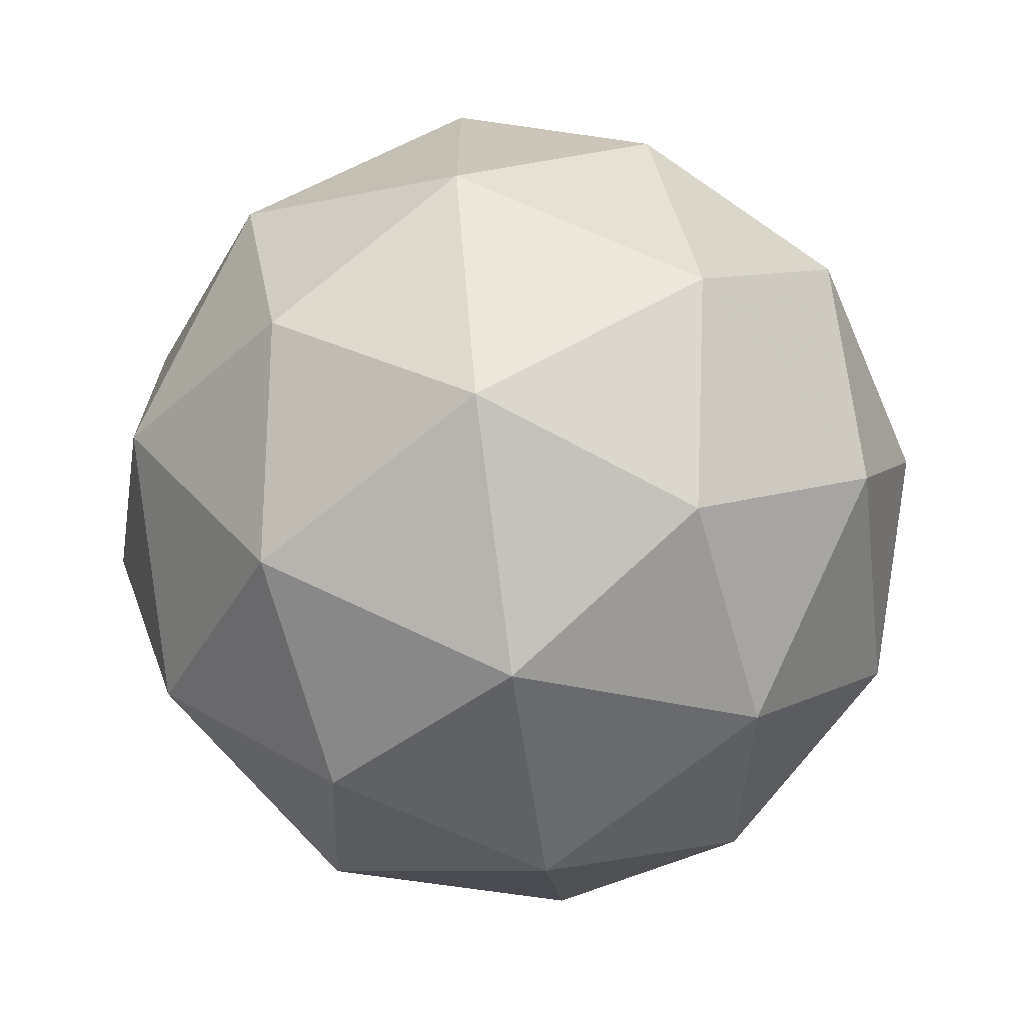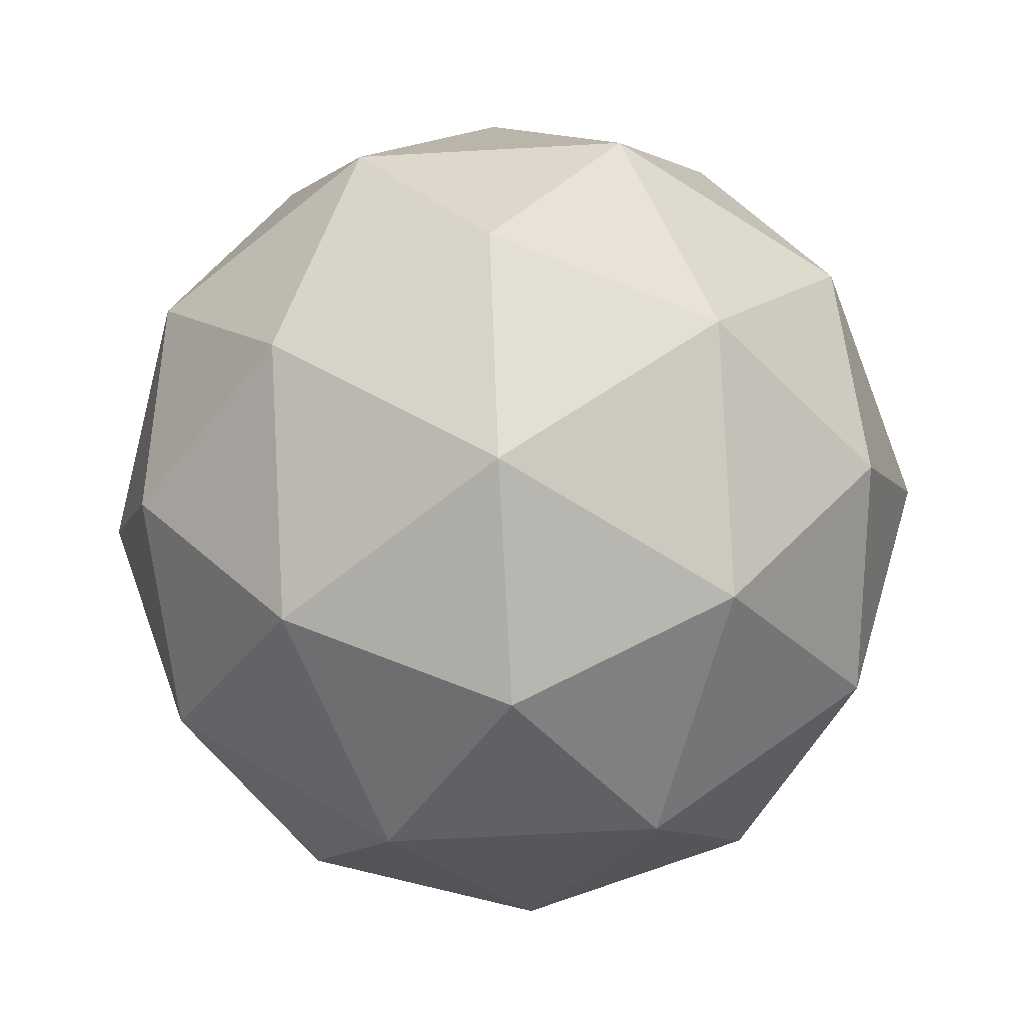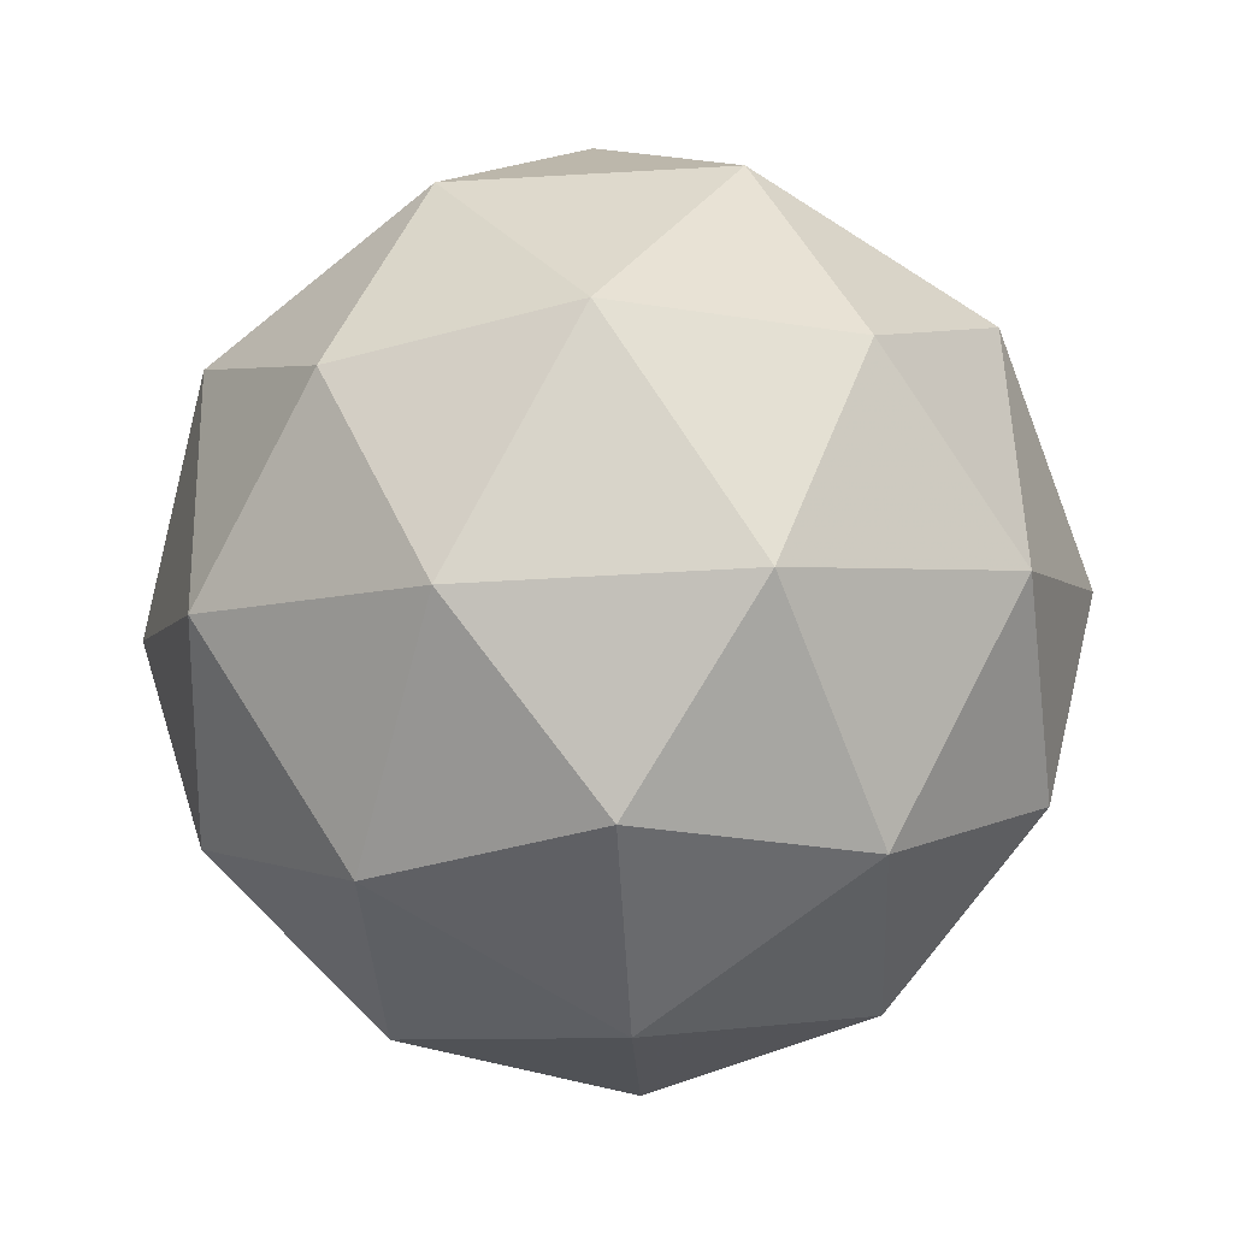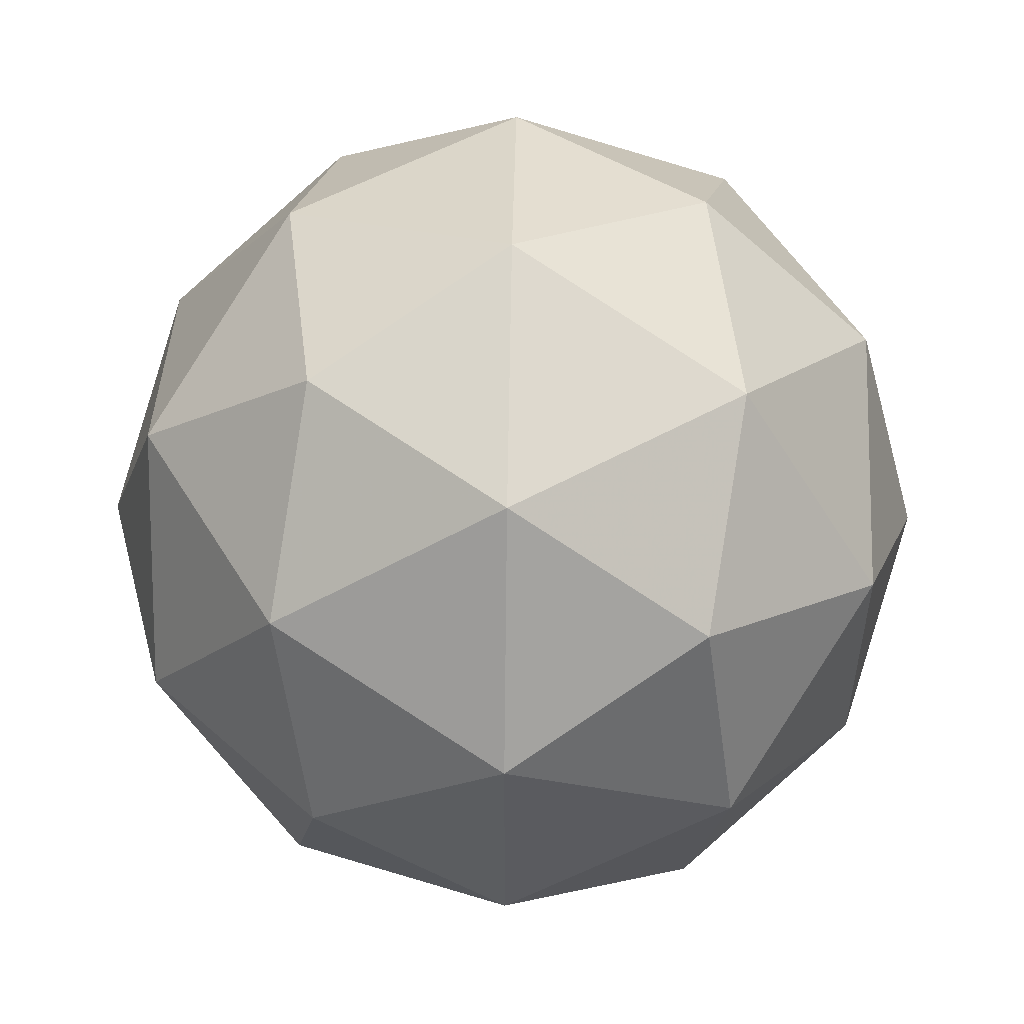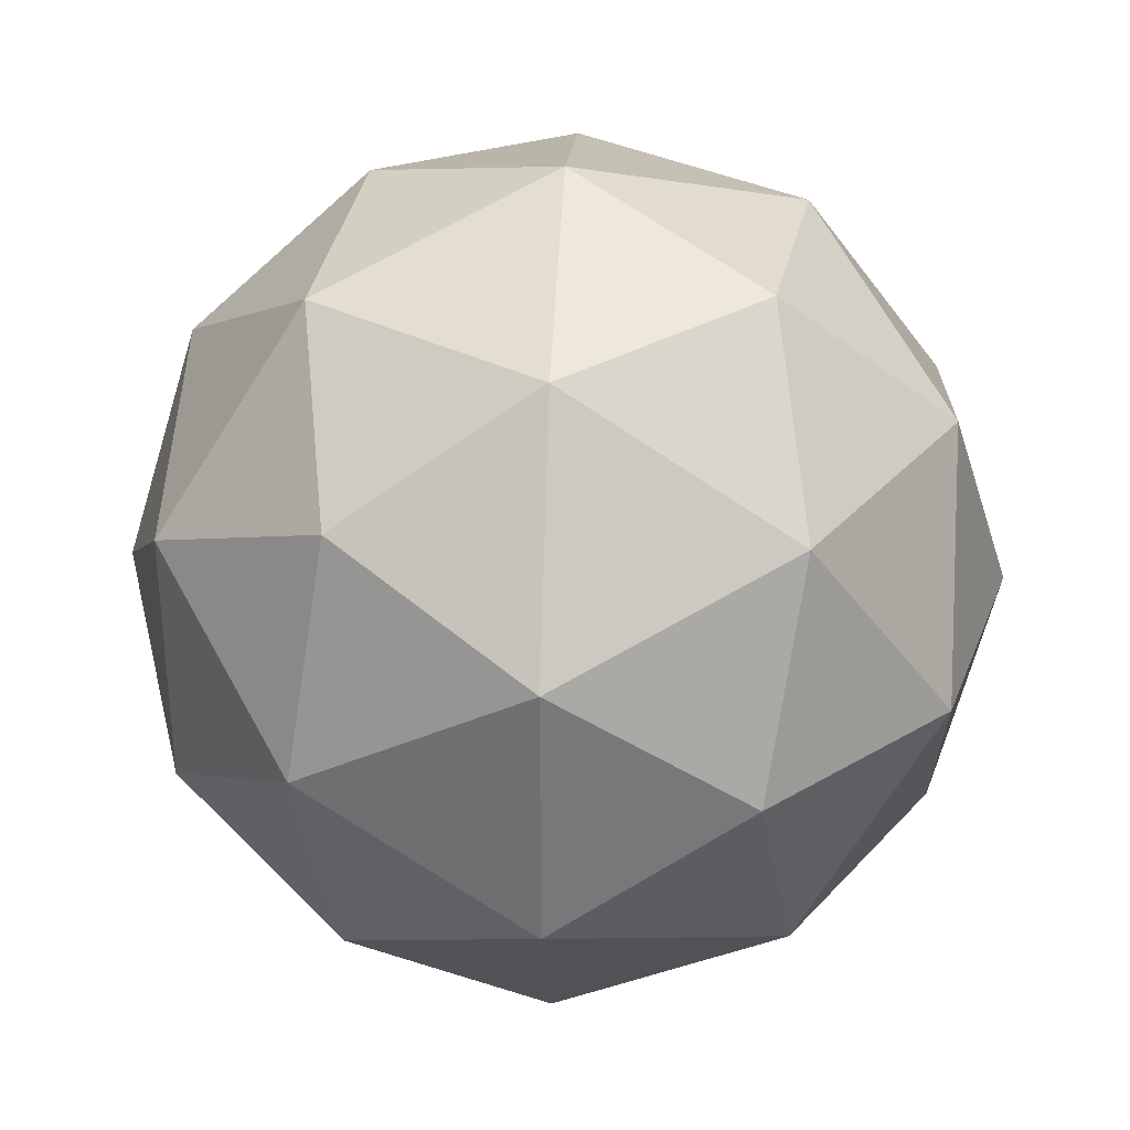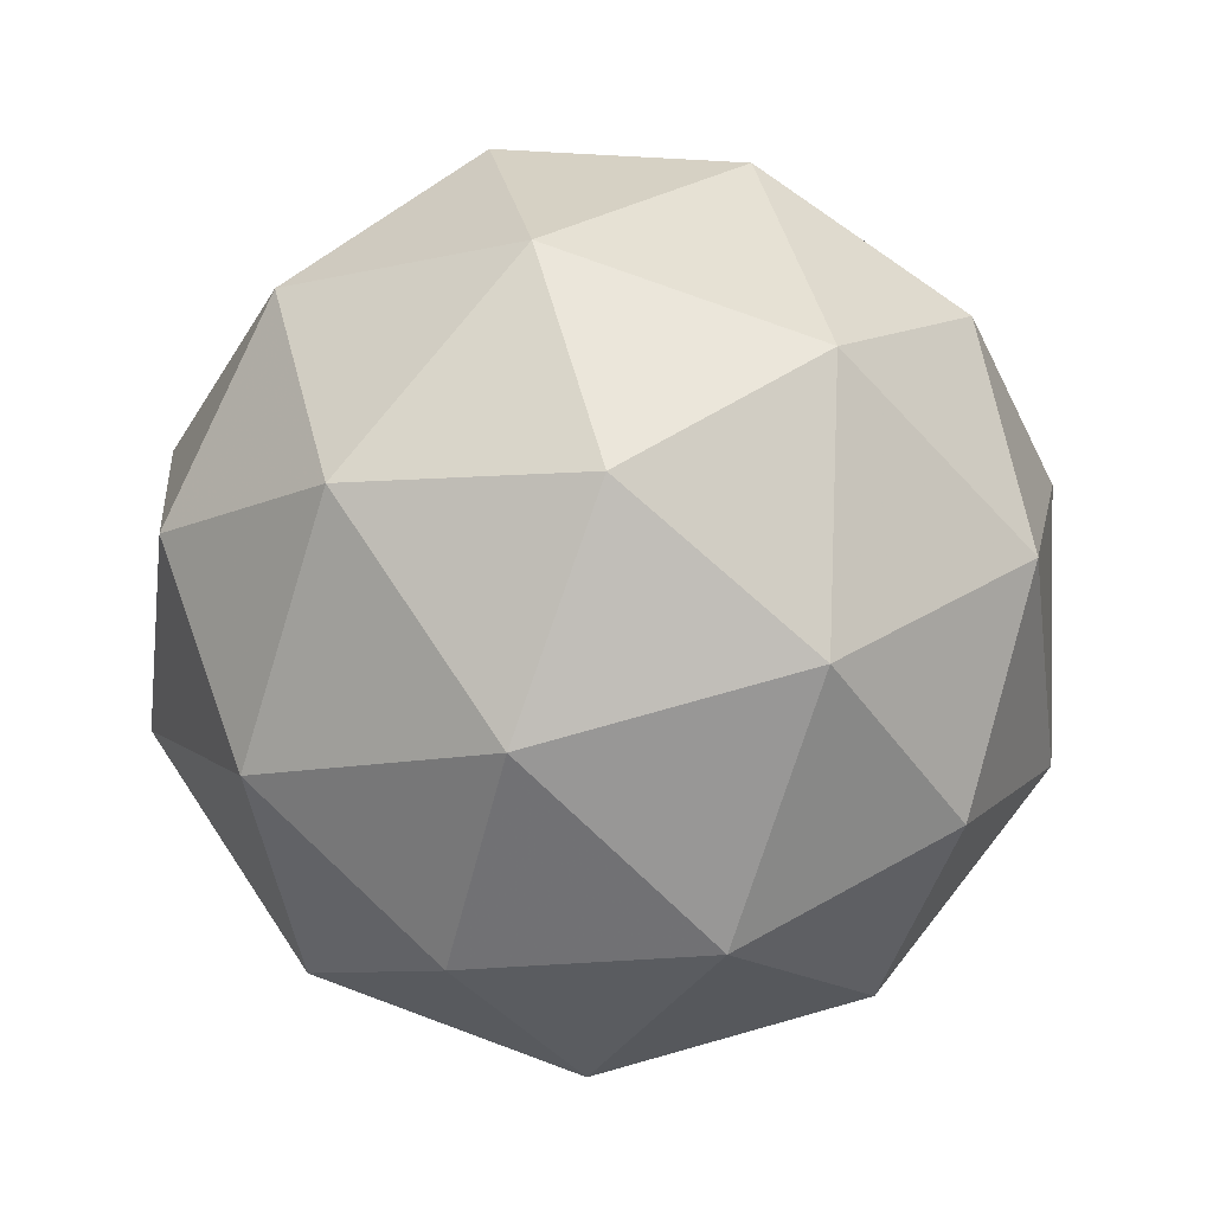
<metadata>
{"format":"obj","ext":"obj","renderer":"f3d","projection":"perspective","resolution":1024,"background":"white","views":[{"elev":-69.1,"azim":97.7,"up":"+Z"},{"elev":-65.0,"azim":57.2,"up":"+Y"},{"elev":-67.9,"azim":-122.8,"up":"+Y"},{"elev":53.5,"azim":-152.4,"up":"+Z"},{"elev":33.0,"azim":93.0,"up":"+Z"},{"elev":75.7,"azim":110.3,"up":"+Y"}]}
</metadata>
<code>
g AFDL-i11-g32-s1811
v 3999 2527 -5604
v 4088 2559 -5539
v 3965 2559 -5499
v 4151 2643 -5494
v 4177 2627 -5604
v 3888 2559 -5604
v 3965 2559 -5709
v 4088 2559 -5669
v 4198 2737 -5539
v 3941 2643 -5425
v 4054 2627 -5434
v 3999 2737 -5394
v 3811 2643 -5604
v 3854 2627 -5499
v 3799 2737 -5539
v 3941 2643 -5783
v 3854 2627 -5709
v 3875 2737 -5774
v 4151 2643 -5714
v 4054 2627 -5774
v 4122 2737 -5774
v 4122 2737 -5434
v 3875 2737 -5434
v 3799 2737 -5669
v 3999 2737 -5814
v 4198 2737 -5669
v 4057 2831 -5425
v 4143 2848 -5499
v 4033 2916 -5499
v 3847 2831 -5494
v 3944 2848 -5434
v 3909 2916 -5539
v 3847 2831 -5714
v 3820 2848 -5604
v 3909 2916 -5669
v 4057 2831 -5783
v 3944 2848 -5774
v 4033 2916 -5709
v 4187 2831 -5604
v 4143 2848 -5709
v 4109 2916 -5604
v 3999 2947 -5604
f 1 2 3
f 4 2 5
f 1 3 6
f 1 6 7
f 1 7 8
f 4 5 9
f 10 11 12
f 13 14 15
f 16 17 18
f 19 20 21
f 4 9 22
f 10 12 23
f 13 15 24
f 16 18 25
f 19 21 26
f 27 28 29
f 30 31 32
f 33 34 35
f 36 37 38
f 39 40 41
f 41 38 42
f 41 40 38
f 40 36 38
f 38 35 42
f 38 37 35
f 37 33 35
f 35 32 42
f 35 34 32
f 34 30 32
f 32 29 42
f 32 31 29
f 31 27 29
f 29 41 42
f 29 28 41
f 28 39 41
f 26 40 39
f 26 21 40
f 21 36 40
f 25 37 36
f 25 18 37
f 18 33 37
f 24 34 33
f 24 15 34
f 15 30 34
f 23 31 30
f 23 12 31
f 12 27 31
f 22 28 27
f 22 9 28
f 9 39 28
f 21 25 36
f 21 20 25
f 20 16 25
f 18 24 33
f 18 17 24
f 17 13 24
f 15 23 30
f 15 14 23
f 14 10 23
f 12 22 27
f 12 11 22
f 11 4 22
f 9 26 39
f 9 5 26
f 5 19 26
f 8 20 19
f 8 7 20
f 7 16 20
f 7 17 16
f 7 6 17
f 6 13 17
f 6 14 13
f 6 3 14
f 3 10 14
f 5 8 19
f 5 2 8
f 2 1 8
f 3 11 10
f 3 2 11
f 2 4 11
f 2 4 11

</code>
